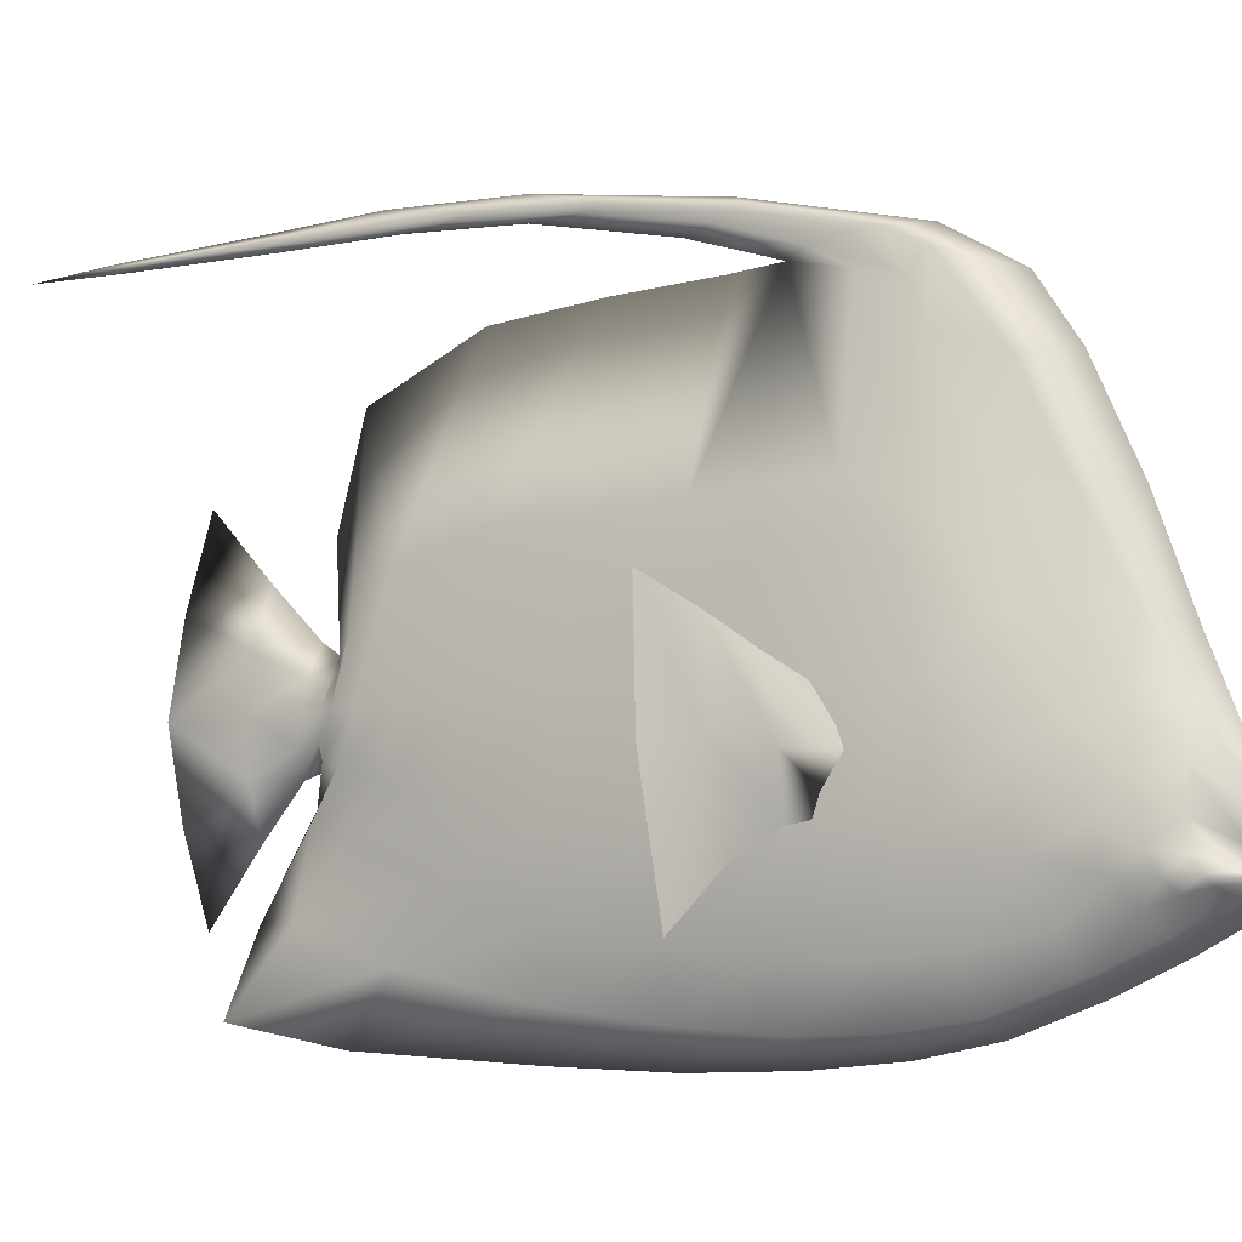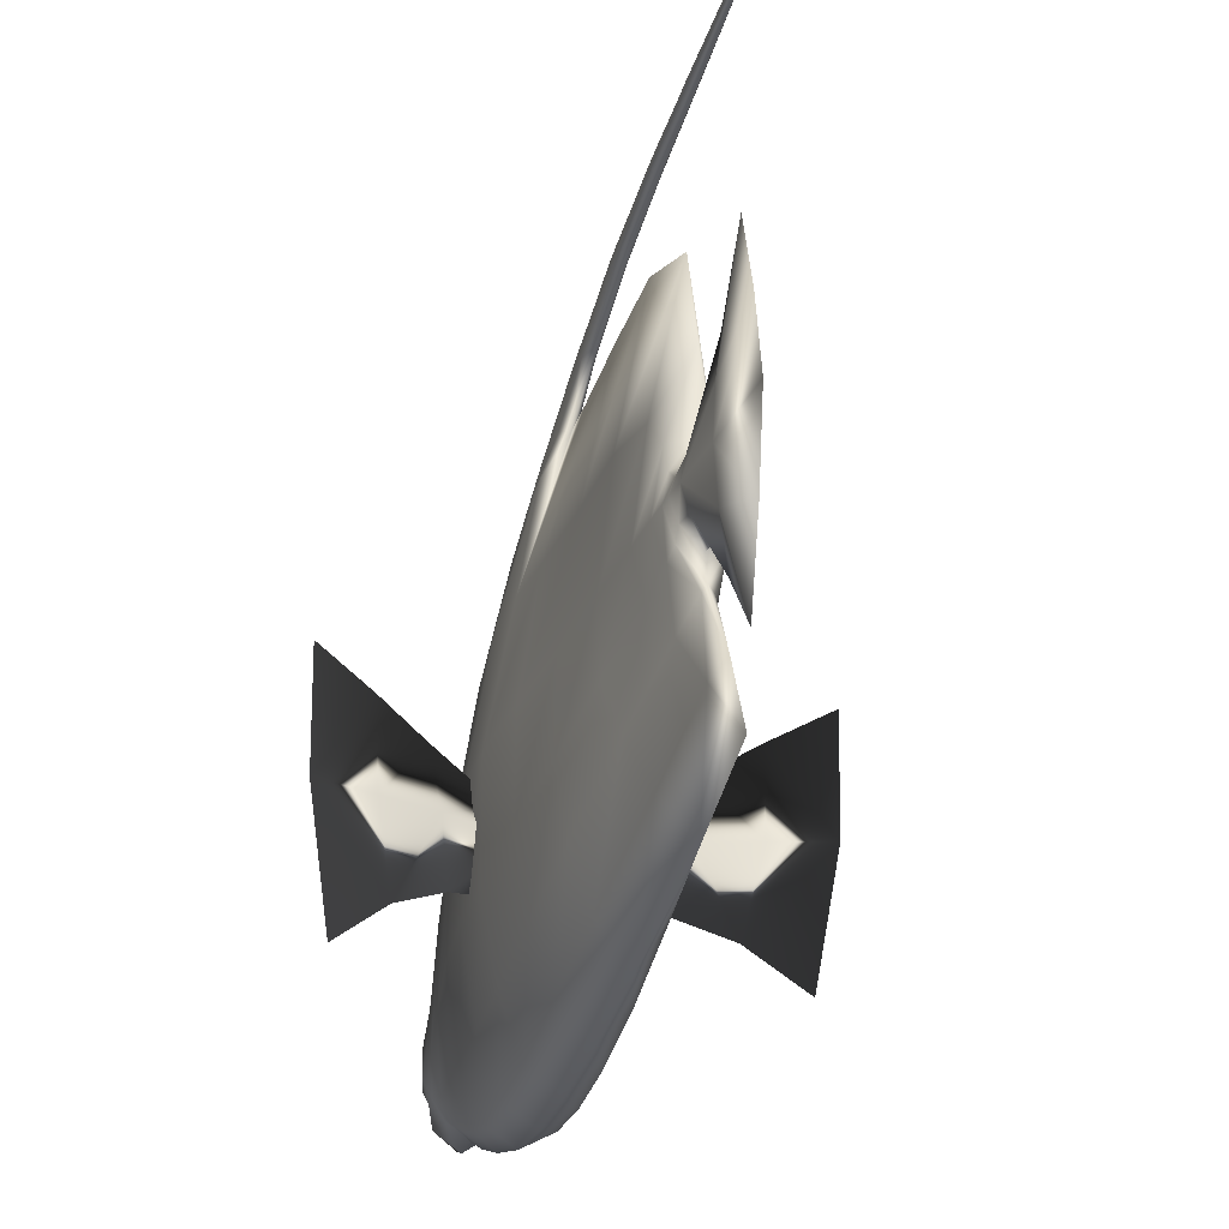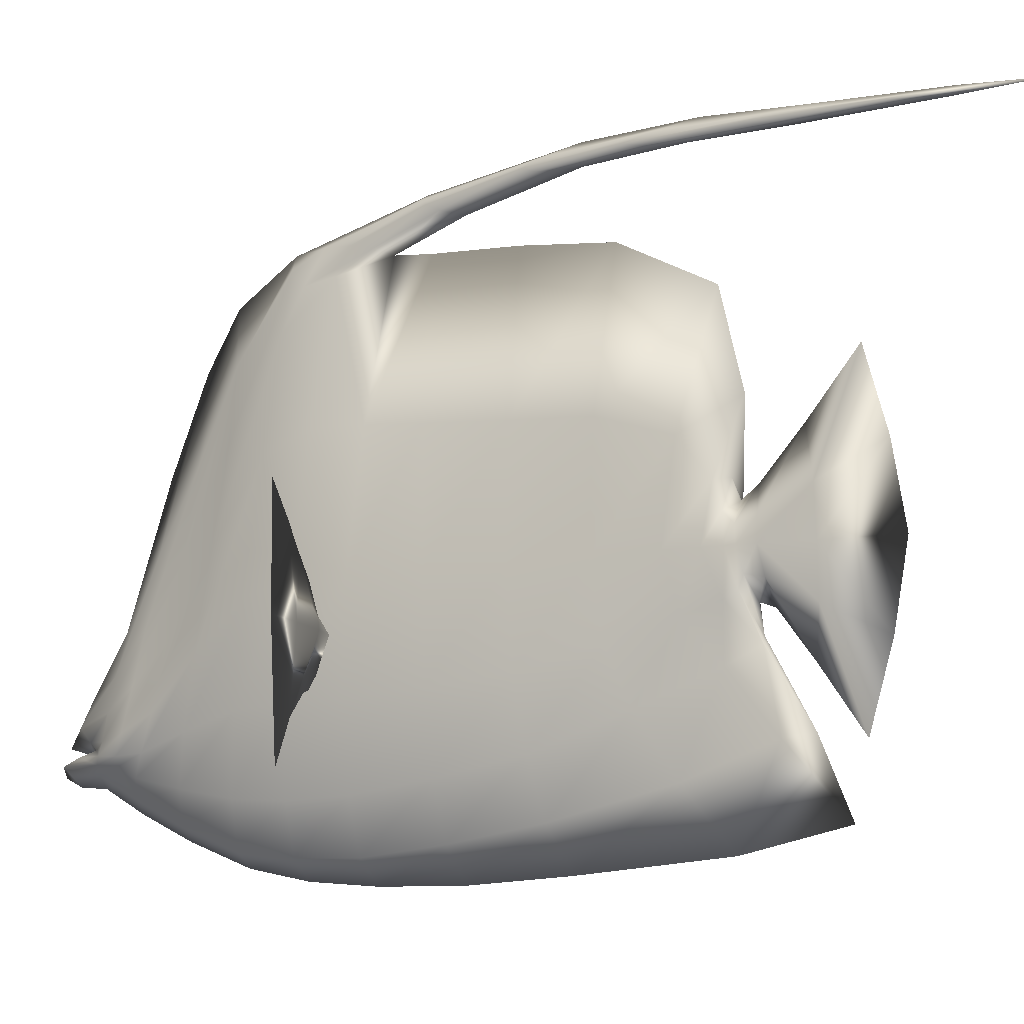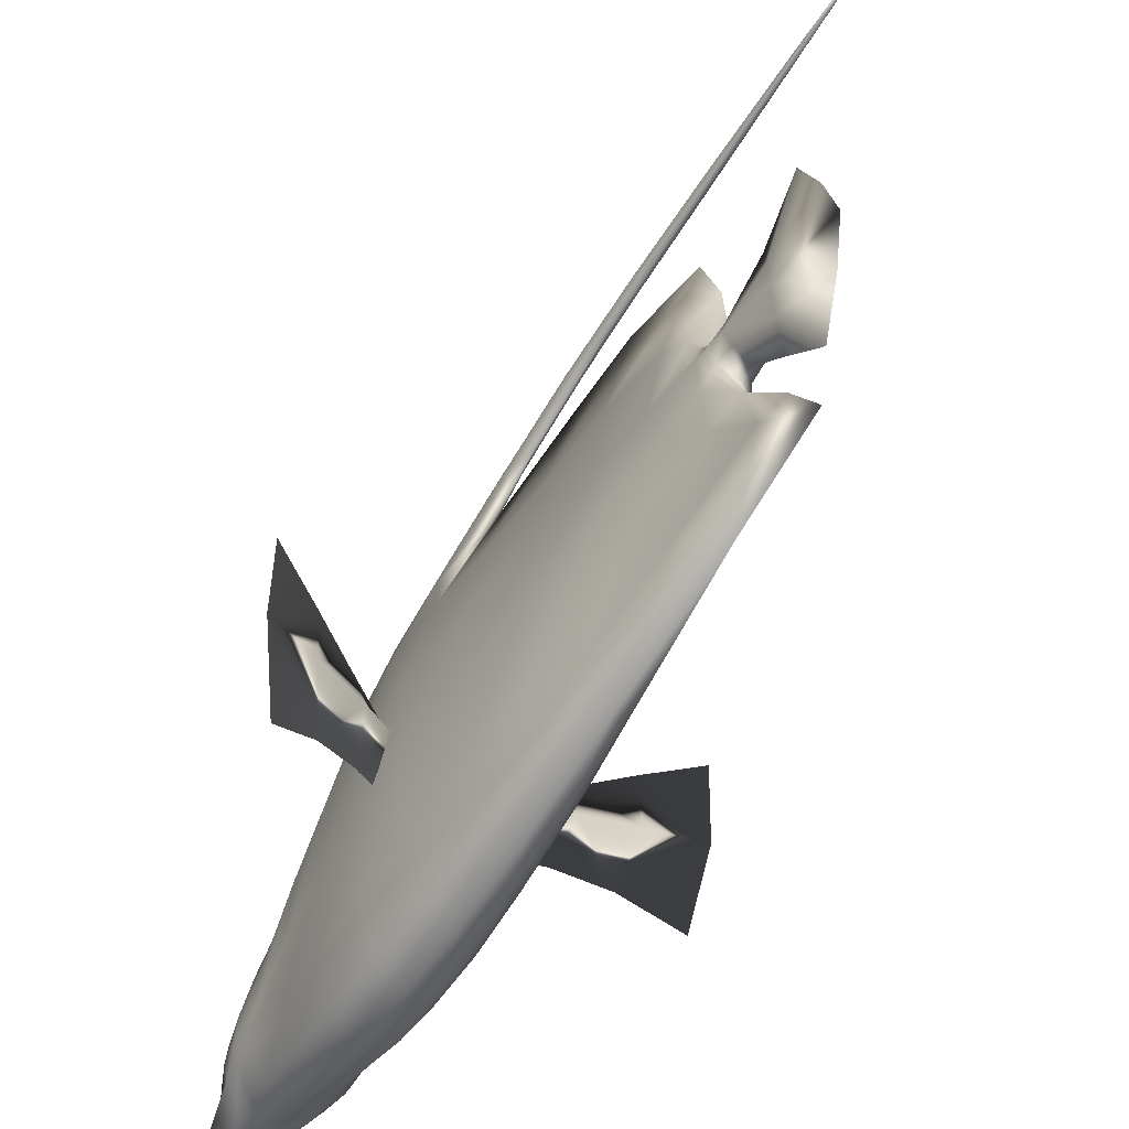
<metadata>
{"format":"obj","ext":"obj","renderer":"f3d","projection":"perspective","resolution":1024,"background":"white","views":[{"elev":-6.7,"azim":115.0,"up":"+Y"},{"elev":-32.2,"azim":-14.3,"up":"+Y"},{"elev":-10.8,"azim":-55.5,"up":"+Y"},{"elev":-60.9,"azim":-31.7,"up":"+Y"}]}
</metadata>
<code>
g
v  -0.4407 -22.5 -69.69
v  1.2e-05 -20.97 -78
v  1.4e-05 -13.24 -70.04
v  1.2e-05 7.609 -62.01
v  9e-06 44.12 -47.55
v  -0.07393 62.51 -27.79
v  -0.0403 72.36 32.06
v  -0.05071 70.71 74.36
v  -0.06162 67.13 114.4
v  -8e-06 67.84 72.17
v  0.02247 68.12 31.99
v  -0.07921 59.25 -6.326
v  -4e-06 56.78 19.52
v  -7e-06 44.31 57.32
v  -6e-06 13.07 59.32
v  -9e-06 11.49 64.08
v  -1.3e-05 31.44 82.26
v  -1.3e-05 1.137 89.34
v  -1e-05 -28.91 82.01
v  -8e-06 -7.986 66.74
v  -8e-06 -12.16 64.66
v  -8e-06 -41.48 79.44
v  -1e-06 -47.32 29.54
v  5e-06 -47.75 -8.462
v  1e-05 -43.82 -35.91
v  1.3e-05 -33.53 -60.26
v  1.3e-05 -28.58 -69.17
v  1.3e-05 -26.16 -78.86
v  -3.562 1.532 65.55
v  -4.451 1.532 60.3
v  -5.693 1.732 49.75
v  -8.852 1.532 22.88
v  -12.47 2.41 -6.431
v  -12.47 0.4376 -28.1
v  -10.5 -17.29 -49.73
v  -8.822 -21.33 -62.43
v  -8.044 -28.72 26.19
v  -9.373 -33.51 -7.938
v  -4.485 47.48 -27.35
v  -9.373 -32.81 -32.53
v  -6.044 9.909 -47.2
v  -7.275 -27.92 -55.88
v  -6.892 -9.771 -61.52
v  -7.275 -25.15 -64.99
v  -2.584 -16.71 58.94
v  -1.835 61.94 -14.49
v  -1.336 69.46 20.6
v  -1.015 69.7 62.24
v  3.377 1.532 65.55
v  4.266 1.532 60.3
v  5.508 1.732 49.75
v  8.667 1.532 22.88
v  12.28 2.41 -6.431
v  12.28 0.4376 -28.1
v  10.31 -17.29 -49.73
v  8.638 -21.33 -62.43
v  7.859 -28.72 26.19
v  9.189 -33.51 -7.938
v  4.3 47.48 -27.35
v  9.189 -32.81 -32.53
v  5.859 9.909 -47.2
v  7.09 -27.92 -55.88
v  6.707 -9.771 -61.52
v  7.09 -25.15 -64.99
v  2.399 -16.71 58.94
v  1.65 61.94 -14.49
v  1.151 69.46 20.6
v  0.8877 69.7 62.24
v  -1.833 58.99 -27.42
v  -2.79 55.81 -23.81
v  -1.394 62.49 -20.49
v  2.652 55.58 -23.77
v  1.662 58.99 -27.42
v  1.22 62.49 -20.49
v  -0.6172 68.77 87.01
v  -0.06066 68.77 99.67
v  -0.6666 70.26 66.92
v  0.4988 68.77 87.01
v  0.5326 70.26 66.92
v  -0.6412 68.82 65.83
v  -0.0329 67.24 98.3
v  0.558 68.82 65.83
v  -2.638 56.65 -16.96
v  -1.397 60.86 -9.763
v  2.463 56.65 -16.96
v  1.217 60.86 -9.763
v  -1.226 -28.15 67.9
v  -8e-06 -27.54 73.43
v  -0.9324 -13.65 64.94
v  1.065 -28.15 67.9
v  0.7707 -13.65 64.94
v  -4.544 -24.66 -75.48
v  0.02756 -28.01 -75.14
v  -4.354 -26.82 -66.79
v  4.383 -24.66 -75.48
v  4.192 -26.82 -66.79
v  -8.385 -16.37 -61.77
v  -3.499 -17.85 -72.56
v  0.7074 -22.33 -73.52
v  -5.47 -22.27 -66.74
v  3.338 -17.85 -72.56
v  8.2 -16.37 -61.77
v  5.198 -22.27 -66.74
v  -0.2479 -23.56 -74.36
v  -8.624 -23.77 -63.53
v  8.439 -23.77 -63.53
v  -4.066 -1.906 -61.65
v  1.3e-05 -4.612 -66.43
v  -0.9277 -17.97 -75.29
v  3.905 -1.906 -61.65
v  -6.996 -1.798 -54.64
v  -3.221 26.1 -46.75
v  0.004632 26.02 -55.52
v  3.059 26.1 -46.75
v  6.811 -1.798 -54.64
v  -5.487 28.97 -37.76
v  -0.03906 54.98 -40.51
v  5.3 28.97 -37.76
v  -1.367 66.67 1.223
v  -1.02 70.71 23.47
v  -0.06109 68.69 0.7269
v  0.8452 70.71 23.47
v  1.192 66.56 1.209
v  -0.04272 72.38 54.45
v  1.055 70.21 40.36
v  -1.214 70.19 40.36
v  -0.9883 68.59 23.44
v  0.02143 68.58 51.83
v  0.8766 68.59 23.44
v  -0.03192 63.86 8.706
v  -10.86 2.082 7.9
v  -5.633 25.9 21.23
v  -0.04596 58.24 1.841
v  -8.209 28.21 -6.203
v  5.471 25.9 21.23
v  10.67 2.082 7.9
v  8.034 28.21 -6.203
v  -8.946 25.1 -27.42
v  -12.82 2.587 -17.75
v  12.63 2.587 -17.75
v  8.758 25.1 -27.42
v  -7.124 1.59 37.49
v  -3.947 20 51.44
v  0.004946 54.28 38.39
v  3.785 20 51.44
v  6.939 1.59 37.49
v  -4.93 1.645 56.38
v  -3.338 7.295 59.39
v  -6e-06 26.07 61.9
v  3.176 7.295 59.39
v  4.745 1.645 56.38
v  -4.151 1.574 62.11
v  -2.672 6.112 65.18
v  -7e-06 9.081 60.69
v  2.51 6.112 65.18
v  3.967 1.574 62.11
v  -2.115 1.264 75.09
v  -1.3e-05 16.27 86.7
v  -1.1e-05 20.12 72.33
v  1.954 1.264 75.09
v  -2.672 -3.538 66.39
v  -9e-06 -16.88 73.55
v  -1.2e-05 -13.9 86.58
v  2.51 -3.538 66.39
v  -3.338 -5.317 62.06
v  -8e-06 -6.931 63.82
v  3.176 -5.317 62.06
v  -4.656 -8.645 52.56
v  4.471 -8.645 52.56
v  -5.393 -22.55 44.13
v  -4.927 -39.3 27.67
v  -5e-06 -45.37 59.39
v  4.765 -39.3 27.67
v  5.208 -22.55 44.13
v  -9.05 -31.67 8.806
v  -5.472 -43.36 -8.36
v  2e-06 -48.15 9.137
v  5.31 -43.36 -8.36
v  8.865 -31.67 8.806
v  -9.588 -33.79 -20.77
v  -5.472 -41.14 -34.26
v  8e-06 -46.46 -23.04
v  5.31 -41.14 -34.26
v  9.403 -33.79 -20.77
v  -8.324 -30.44 -44.92
v  -4.144 -31.23 -58.24
v  1.2e-05 -38.74 -49.24
v  3.983 -31.23 -58.24
v  8.139 -30.44 -44.92
v  -7.599 -26.1 -60.74
v  1.3e-05 -30.56 -65.63
v  7.414 -26.1 -60.74
v  -9.504 -15.89 24.58
v  -12.28 -18.21 -7.149
v  -12.01 -18.43 -30.18
v  -11.59 -8.294 -39.48
v  -9.619 -23.98 -52.7
v  -8.849 -5.153 -48.13
v  -10.06 -20.34 -56.98
v  9.319 -15.89 24.58
v  12.09 -18.21 -7.149
v  11.82 -18.43 -30.18
v  9.434 -23.98 -52.7
v  11.4 -8.294 -39.48
v  8.664 -5.153 -48.13
v  9.875 -20.34 -56.98
v  -4.285 -20.77 -69.38
v  4.996 -20.77 -69.38
v  -5.309 -23.34 -71.06
v  5.064 -23.34 -71.06
v  -2.524 -12.08 -70.07
v  1.48 -12.08 -70.07
v  -3.905 11.24 -54.71
v  3.748 11.24 -54.71
v  -2.639 43.52 -38.75
v  2.47 43.52 -38.75
v  -1.1 67.71 -0.1317
v  0.9263 67.66 -0.1387
v  0.7082 71.22 45.29
v  -0.861 71.21 45.29
v  -0.8289 69.32 43.98
v  0.7403 69.32 43.98
v  -1.085 65.3 3.858
v  0.9409 65.24 3.851
v  -7.023 27.22 4.971
v  6.848 27.22 4.971
v  -8.93 28.88 -17.12
v  8.747 28.88 -17.12
v  -4.713 24.8 36.91
v  4.556 24.8 36.91
v  -3.571 12.35 57.88
v  3.41 12.35 57.88
v  -3.077 5.125 61.37
v  2.916 5.125 61.37
v  -1.503 10.48 74.34
v  1.387 10.48 74.34
v  -1.503 -7.972 74.9
v  1.387 -7.972 74.9
v  -3.077 -2.836 62.88
v  2.916 -2.836 62.88
v  -3.746 -6.582 59.55
v  3.538 -6.582 59.55
v  -3.116 -34.12 51.02
v  2.954 -34.12 51.02
v  -5.37 -41.91 8.794
v  5.208 -41.91 8.794
v  -5.579 -42.9 -22.01
v  5.417 -42.9 -22.01
v  -4.808 -36.25 -47.19
v  4.646 -36.25 -47.19
v  -4.411 -28.56 -63.12
v  4.249 -28.56 -63.12
v  -7.045 -12.21 39.94
v  -11.16 -17.27 8.392
v  -12.42 -18.05 -19.17
v  -10.86 -21.18 -42.08
v  -9.061 10.17 -38.3
v  -9.483 -24.17 -58.72
v  -9.081 -12.21 -55.54
v  6.86 -12.21 39.94
v  10.98 -17.27 8.392
v  12.24 -18.05 -19.17
v  10.68 -21.18 -42.08
v  8.874 10.17 -38.3
v  9.299 -24.17 -58.72
v  8.896 -12.21 -55.54
v  -7.119 -0.5803 -16.67
v  -19.47 5.142 -10.54
v  -27.84 9.459 -6.396
v  -37.73 13.84 -1.493
v  -37.27 -7.679 -1.721
v  -33.39 -31.33 -3.644
v  -24.22 -22.04 -8.188
v  -15.63 -17.05 -12.45
v  -7.403 -15.02 -16.53
v  -9.331 -7.39 -20.41
v  -20.75 -7.39 -13.57
v  -28.89 -7.557 -7.91
v  -17.82 -7.39 -7.656
v  -27.25 -7.557 -4.605
v  -5.459 -7.39 -12.6
v  7.717 -0.5803 -16.67
v  20.07 5.142 -10.54
v  28.43 9.459 -6.396
v  38.32 13.84 -1.493
v  37.86 -7.679 -1.721
v  33.99 -31.33 -3.644
v  24.82 -22.04 -8.188
v  16.23 -17.05 -12.45
v  8.001 -15.02 -16.53
v  9.929 -7.39 -20.41
v  21.35 -7.39 -13.57
v  29.49 -7.557 -7.91
v  18.42 -7.39 -7.656
v  27.85 -7.557 -4.605
v  6.057 -7.39 -12.6
g (null)
f 6 69 71
f 39 70 69
f 46 71 70
f 69 70 71
f 66 72 74
f 59 73 72
f 6 74 73
f 72 73 74
f 48 75 77
f 9 76 75
f 8 77 76
f 75 76 77
f 8 76 79
f 9 78 76
f 68 79 78
f 76 78 79
f 48 80 75
f 10 81 80
f 9 75 81
f 80 81 75
f 9 81 78
f 10 82 81
f 68 78 82
f 81 82 78
f 46 70 84
f 39 83 70
f 12 84 83
f 70 83 84
f 12 85 86
f 59 72 85
f 66 86 72
f 85 72 86
f 45 87 89
f 22 88 87
f 21 89 88
f 87 88 89
f 21 88 91
f 22 90 88
f 65 91 90
f 88 90 91
f 44 92 94
f 28 93 92
f 27 94 93
f 92 93 94
f 27 93 96
f 28 95 93
f 64 96 95
f 93 95 96
f 36 97 207
f 207 100 36
f 98 207 97
f 97 43 98
f 2 99 207
f 207 98 2
f 100 207 99
f 99 1 100
f 1 99 208
f 208 103 1
f 101 208 99
f 99 2 101
f 63 102 208
f 208 101 63
f 103 208 102
f 102 56 103
f 1 104 209
f 209 100 1
f 92 209 104
f 104 28 92
f 44 105 209
f 209 92 44
f 100 209 105
f 105 36 100
f 56 106 210
f 210 103 56
f 95 210 106
f 106 64 95
f 28 104 210
f 210 95 28
f 103 210 104
f 104 1 103
f 43 107 211
f 211 98 43
f 108 211 107
f 107 4 108
f 3 109 211
f 211 108 3
f 98 211 109
f 109 2 98
f 2 109 212
f 212 101 2
f 108 212 109
f 109 3 108
f 4 110 212
f 212 108 4
f 101 212 110
f 110 63 101
f 43 111 213
f 213 107 43
f 112 213 111
f 111 41 112
f 5 113 213
f 213 112 5
f 107 213 113
f 113 4 107
f 4 113 214
f 214 110 4
f 114 214 113
f 113 5 114
f 61 115 214
f 214 114 61
f 110 214 115
f 115 63 110
f 41 116 215
f 215 112 41
f 69 215 116
f 116 39 69
f 6 117 215
f 215 69 6
f 112 215 117
f 117 5 112
f 5 117 216
f 216 114 5
f 73 216 117
f 117 6 73
f 59 118 216
f 216 73 59
f 114 216 118
f 118 61 114
f 46 119 217
f 217 71 46
f 120 217 119
f 119 47 120
f 7 121 217
f 217 120 7
f 71 217 121
f 121 6 71
f 6 121 218
f 218 74 6
f 122 218 121
f 121 7 122
f 67 123 218
f 218 122 67
f 74 218 123
f 123 66 74
f 7 124 219
f 219 122 7
f 79 219 124
f 124 8 79
f 68 125 219
f 219 79 68
f 122 219 125
f 125 67 122
f 47 126 220
f 220 120 47
f 77 220 126
f 126 48 77
f 8 124 220
f 220 77 8
f 120 220 124
f 124 7 120
f 48 126 221
f 221 80 48
f 127 221 126
f 126 47 127
f 11 128 221
f 221 127 11
f 80 221 128
f 128 10 80
f 10 128 222
f 222 82 10
f 129 222 128
f 128 11 129
f 67 125 222
f 222 129 67
f 82 222 125
f 125 68 82
f 47 119 223
f 223 127 47
f 84 223 119
f 119 46 84
f 12 130 223
f 223 84 12
f 127 223 130
f 130 11 127
f 11 130 224
f 224 129 11
f 86 224 130
f 130 12 86
f 66 123 224
f 224 86 66
f 129 224 123
f 123 67 129
f 33 131 225
f 225 134 33
f 132 225 131
f 131 32 132
f 13 133 225
f 225 132 13
f 134 225 133
f 133 12 134
f 12 133 226
f 226 137 12
f 135 226 133
f 133 13 135
f 52 136 226
f 226 135 52
f 137 226 136
f 136 53 137
f 39 138 227
f 227 83 39
f 139 227 138
f 138 34 139
f 33 134 227
f 227 139 33
f 83 227 134
f 134 12 83
f 12 137 228
f 228 85 12
f 140 228 137
f 137 53 140
f 54 141 228
f 228 140 54
f 85 228 141
f 141 59 85
f 32 142 229
f 229 132 32
f 143 229 142
f 142 31 143
f 14 144 229
f 229 143 14
f 132 229 144
f 144 13 132
f 13 144 230
f 230 135 13
f 145 230 144
f 144 14 145
f 51 146 230
f 230 145 51
f 135 230 146
f 146 52 135
f 31 147 231
f 231 143 31
f 148 231 147
f 147 30 148
f 15 149 231
f 231 148 15
f 143 231 149
f 149 14 143
f 14 149 232
f 232 145 14
f 150 232 149
f 149 15 150
f 50 151 232
f 232 150 50
f 145 232 151
f 151 51 145
f 30 152 233
f 233 148 30
f 153 233 152
f 152 29 153
f 16 154 233
f 233 153 16
f 148 233 154
f 154 15 148
f 15 154 234
f 234 150 15
f 155 234 154
f 154 16 155
f 49 156 234
f 234 155 49
f 150 234 156
f 156 50 150
f 29 157 235
f 235 153 29
f 158 235 157
f 157 18 158
f 17 159 235
f 235 158 17
f 153 235 159
f 159 16 153
f 16 159 236
f 236 155 16
f 158 236 159
f 159 17 158
f 18 160 236
f 236 158 18
f 155 236 160
f 160 49 155
f 29 161 237
f 237 157 29
f 162 237 161
f 161 20 162
f 19 163 237
f 237 162 19
f 157 237 163
f 163 18 157
f 18 163 238
f 238 160 18
f 162 238 163
f 163 19 162
f 20 164 238
f 238 162 20
f 160 238 164
f 164 49 160
f 29 152 239
f 239 161 29
f 165 239 152
f 152 30 165
f 21 166 239
f 239 165 21
f 161 239 166
f 166 20 161
f 20 166 240
f 240 164 20
f 167 240 166
f 166 21 167
f 50 156 240
f 240 167 50
f 164 240 156
f 156 49 164
f 30 147 241
f 241 165 30
f 168 241 147
f 147 31 168
f 45 89 241
f 241 168 45
f 165 241 89
f 89 21 165
f 21 91 242
f 242 167 21
f 169 242 91
f 91 65 169
f 51 151 242
f 242 169 51
f 167 242 151
f 151 50 167
f 45 170 243
f 243 87 45
f 171 243 170
f 170 37 171
f 23 172 243
f 243 171 23
f 87 243 172
f 172 22 87
f 22 172 244
f 244 90 22
f 173 244 172
f 172 23 173
f 57 174 244
f 244 173 57
f 90 244 174
f 174 65 90
f 37 175 245
f 245 171 37
f 176 245 175
f 175 38 176
f 24 177 245
f 245 176 24
f 171 245 177
f 177 23 171
f 23 177 246
f 246 173 23
f 178 246 177
f 177 24 178
f 58 179 246
f 246 178 58
f 173 246 179
f 179 57 173
f 38 180 247
f 247 176 38
f 181 247 180
f 180 40 181
f 25 182 247
f 247 181 25
f 176 247 182
f 182 24 176
f 24 182 248
f 248 178 24
f 183 248 182
f 182 25 183
f 60 184 248
f 248 183 60
f 178 248 184
f 184 58 178
f 40 185 249
f 249 181 40
f 186 249 185
f 185 42 186
f 26 187 249
f 249 186 26
f 181 249 187
f 187 25 181
f 25 187 250
f 250 183 25
f 188 250 187
f 187 26 188
f 62 189 250
f 250 188 62
f 183 250 189
f 189 60 183
f 42 190 251
f 251 186 42
f 94 251 190
f 190 44 94
f 27 191 251
f 251 94 27
f 186 251 191
f 191 26 186
f 26 191 252
f 252 188 26
f 96 252 191
f 191 27 96
f 64 192 252
f 252 96 64
f 188 252 192
f 192 62 188
f 31 142 253
f 253 168 31
f 193 253 142
f 142 32 193
f 37 170 253
f 253 193 37
f 168 253 170
f 170 45 168
f 32 131 254
f 254 193 32
f 194 254 131
f 131 33 194
f 38 175 254
f 254 194 38
f 193 254 175
f 175 37 193
f 33 139 255
f 255 194 33
f 195 255 139
f 139 34 195
f 40 180 255
f 255 195 40
f 194 255 180
f 180 38 194
f 34 196 256
f 256 195 34
f 197 256 196
f 196 35 197
f 42 185 256
f 256 197 42
f 195 256 185
f 185 40 195
f 39 116 257
f 257 138 39
f 198 257 116
f 116 41 198
f 35 196 257
f 257 198 35
f 138 257 196
f 196 34 138
f 35 199 258
f 258 197 35
f 105 258 199
f 199 36 105
f 44 190 258
f 258 105 44
f 197 258 190
f 190 42 197
f 41 111 259
f 259 198 41
f 97 259 111
f 111 43 97
f 36 199 259
f 259 97 36
f 198 259 199
f 199 35 198
f 65 174 260
f 260 169 65
f 200 260 174
f 174 57 200
f 52 146 260
f 260 200 52
f 169 260 146
f 146 51 169
f 57 179 261
f 261 200 57
f 201 261 179
f 179 58 201
f 53 136 261
f 261 201 53
f 200 261 136
f 136 52 200
f 58 184 262
f 262 201 58
f 202 262 184
f 184 60 202
f 54 140 262
f 262 202 54
f 201 262 140
f 140 53 201
f 60 189 263
f 263 202 60
f 203 263 189
f 189 62 203
f 55 204 263
f 263 203 55
f 202 263 204
f 204 54 202
f 54 204 264
f 264 141 54
f 205 264 204
f 204 55 205
f 61 118 264
f 264 205 61
f 141 264 118
f 118 59 141
f 62 192 265
f 265 203 62
f 106 265 192
f 192 64 106
f 56 206 265
f 265 106 56
f 203 265 206
f 206 55 203
f 55 206 266
f 266 205 55
f 102 266 206
f 206 56 102
f 63 115 266
f 266 102 63
f 205 266 115
f 115 61 205
f 276 277 268
f 268 267 276
f 267 268 279
f 279 281 267
f 267 281 275
f 275 276 267
f 277 278 269
f 269 268 277
f 268 269 280
f 280 279 268
f 278 271 270
f 270 269 278
f 269 270 271
f 271 280 269
f 278 273 272
f 272 271 278
f 271 272 273
f 273 280 271
f 278 277 274
f 274 273 278
f 273 274 279
f 279 280 273
f 277 276 275
f 275 274 277
f 274 275 281
f 281 279 274
f 291 282 283
f 283 292 291
f 282 296 294
f 294 283 282
f 282 291 290
f 290 296 282
f 292 283 284
f 284 293 292
f 283 294 295
f 295 284 283
f 293 284 285
f 285 286 293
f 284 295 286
f 286 285 284
f 293 286 287
f 287 288 293
f 286 295 288
f 288 287 286
f 293 288 289
f 289 292 293
f 288 295 294
f 294 289 288
f 292 289 290
f 290 291 292
f 289 294 296
f 296 290 289
g

</code>
